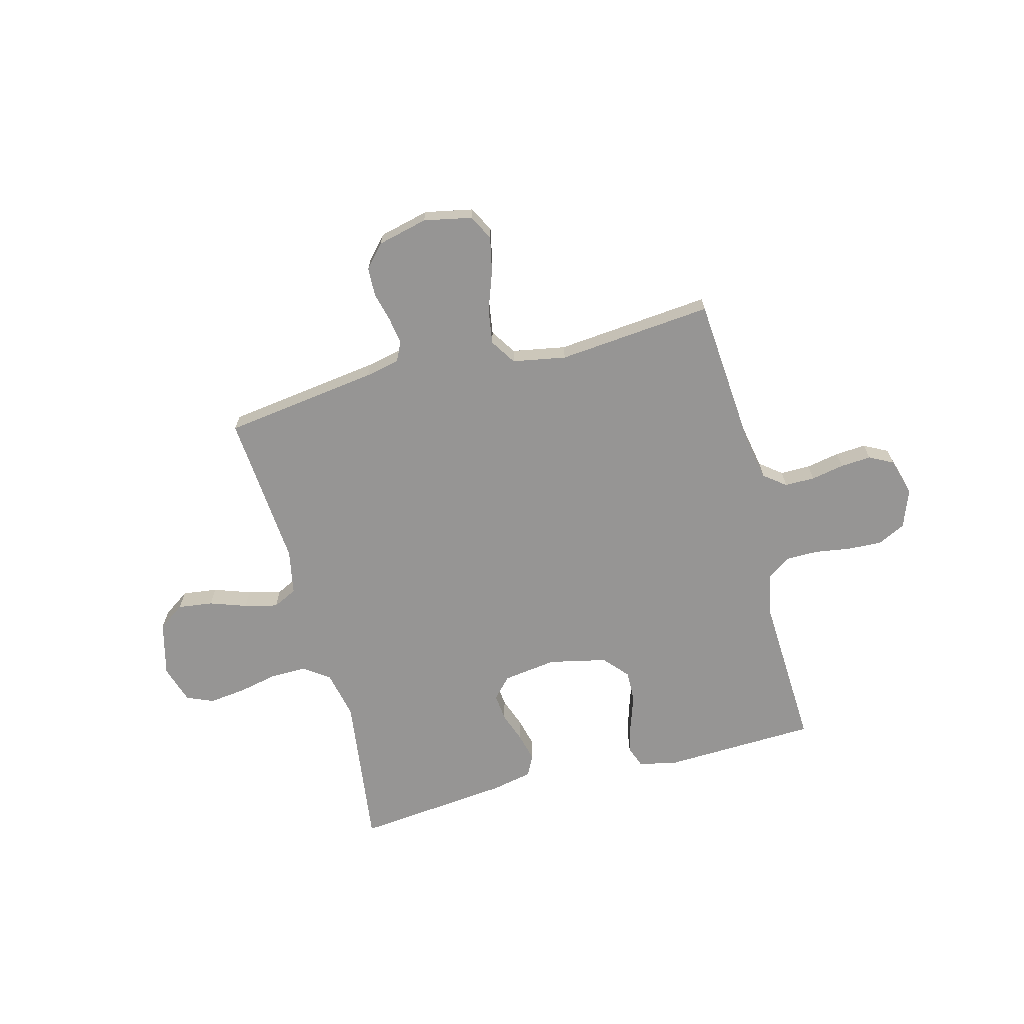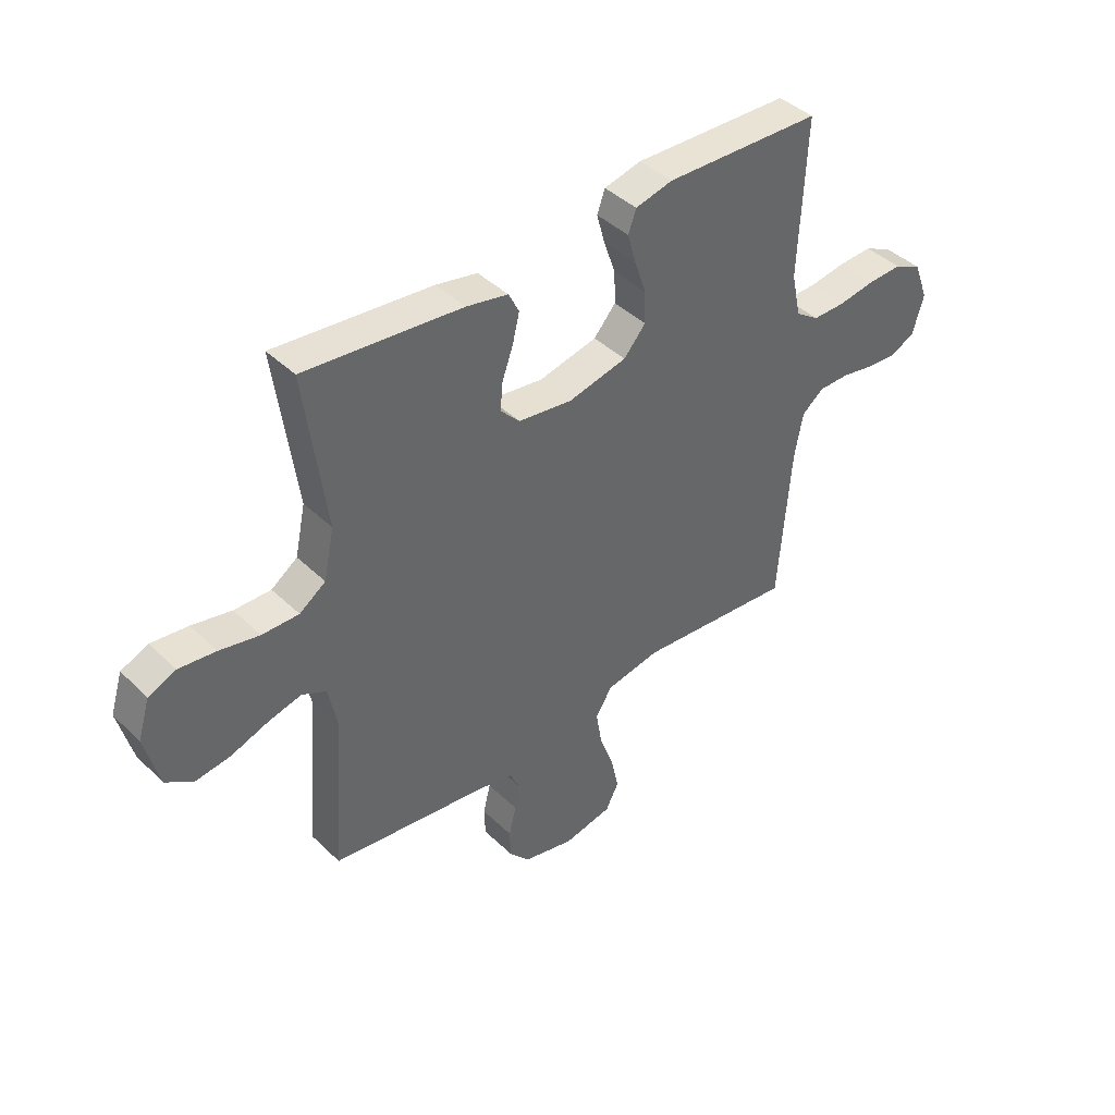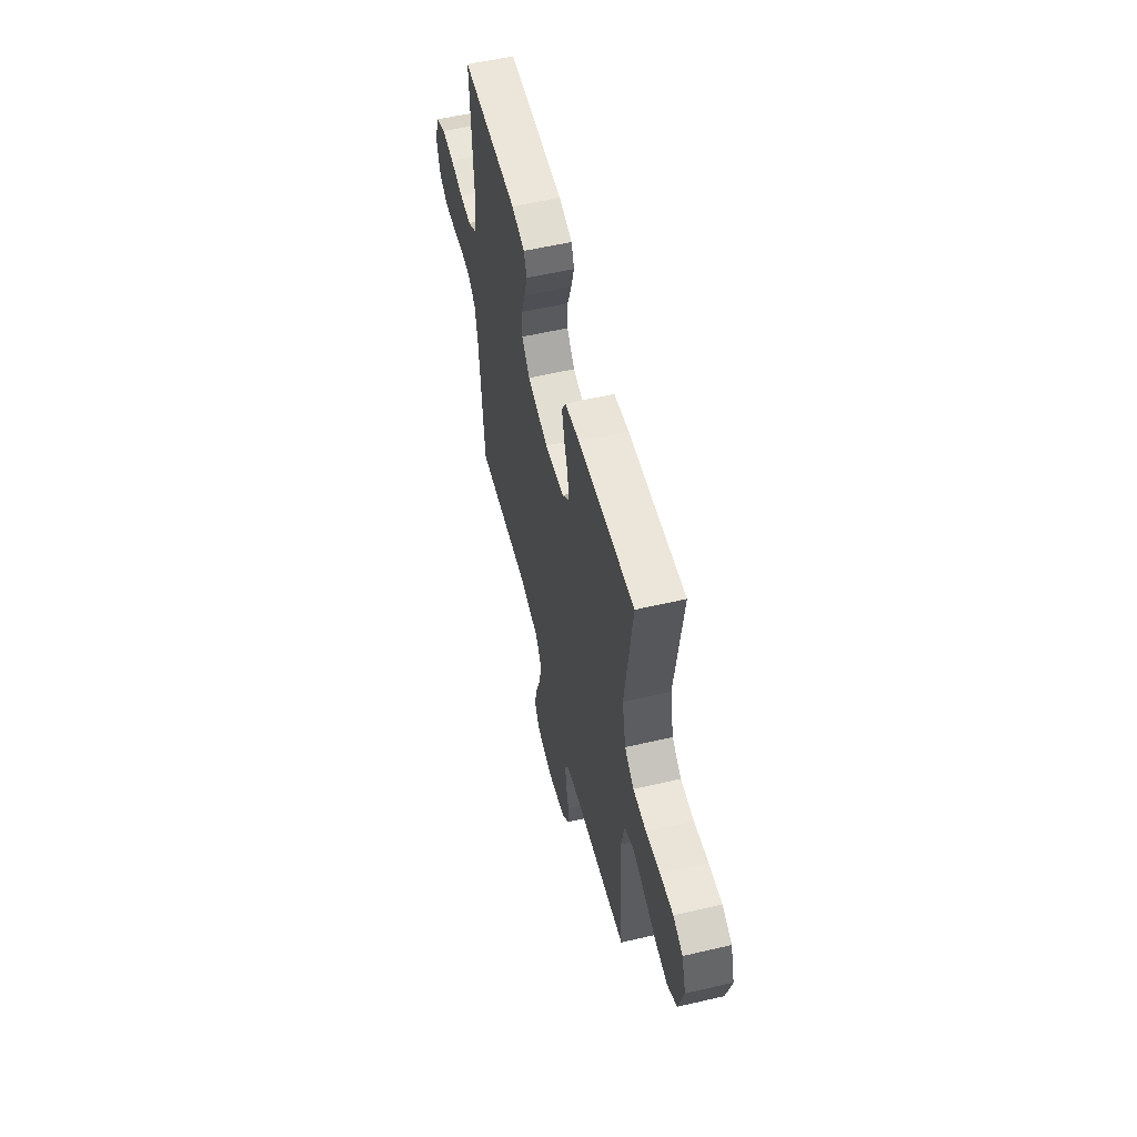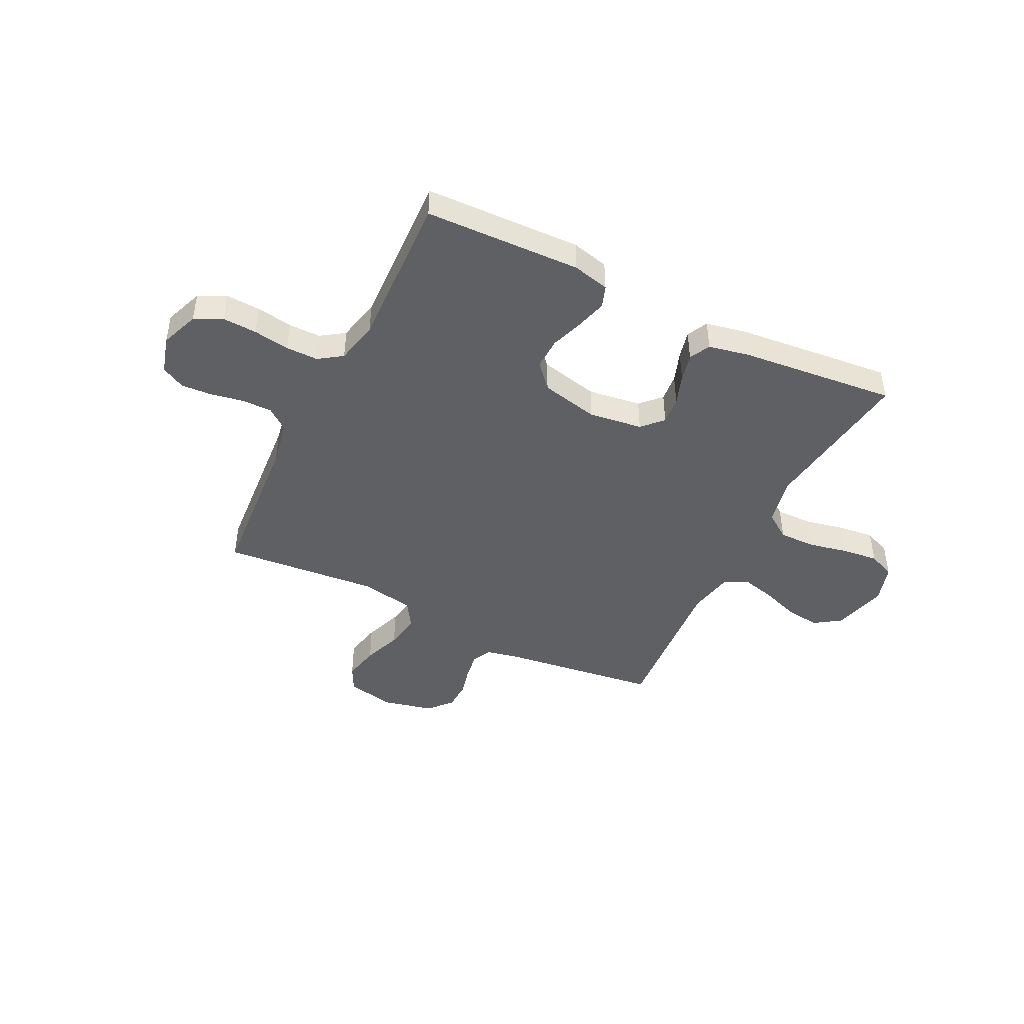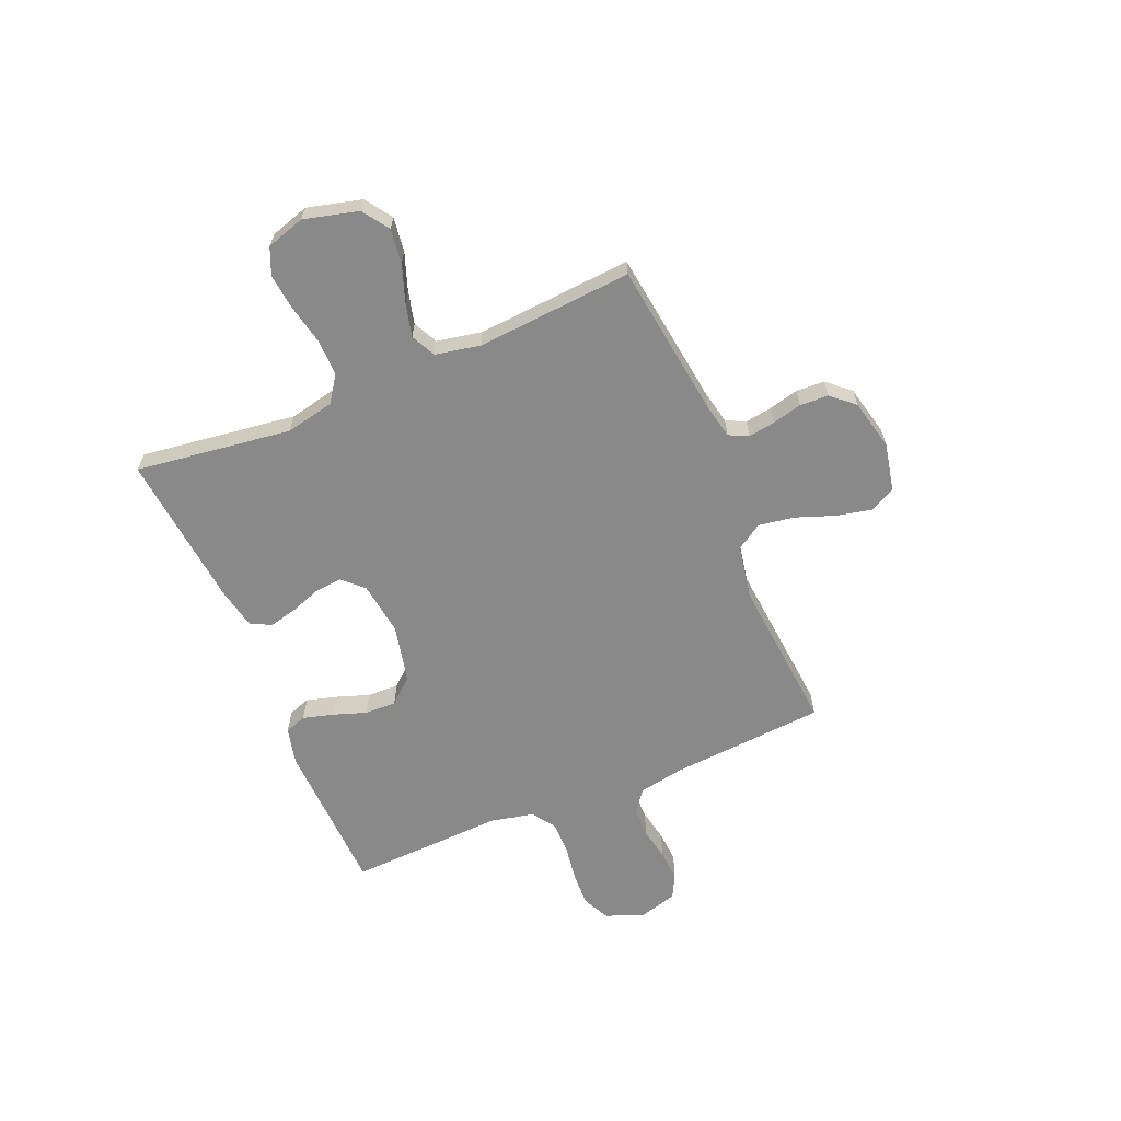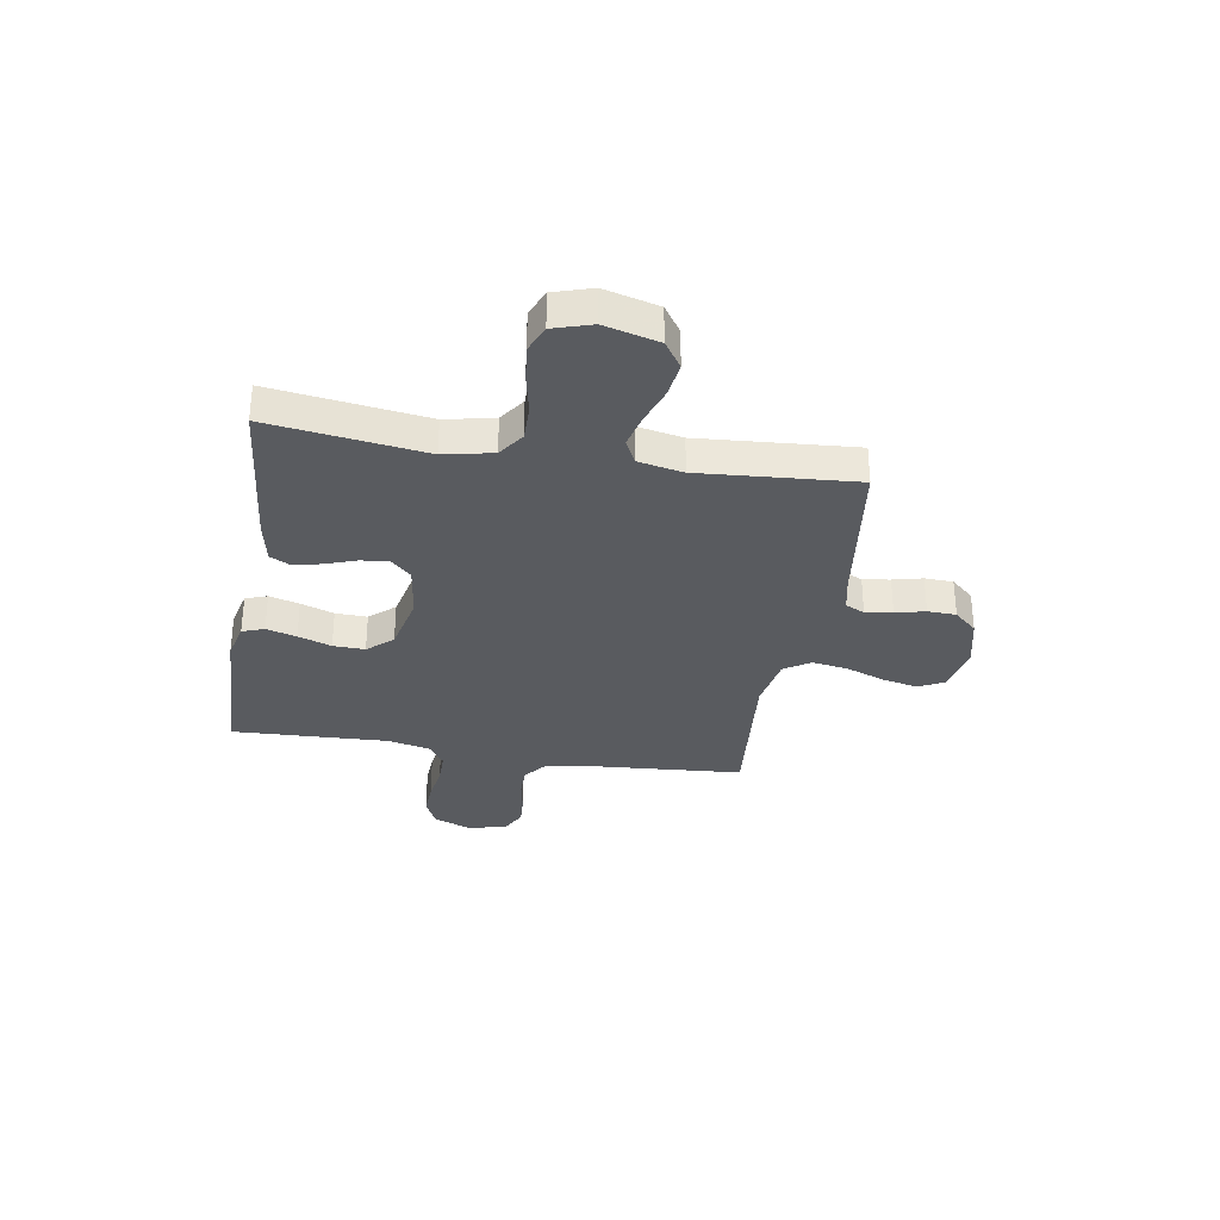
<metadata>
{"format":"obj","ext":"obj","renderer":"f3d","projection":"perspective","resolution":1024,"background":"white","views":[{"elev":-67.6,"azim":-165.1,"up":"+Y"},{"elev":41.9,"azim":138.9,"up":"+Z"},{"elev":56.5,"azim":76.3,"up":"+Z"},{"elev":-44.8,"azim":-26.4,"up":"+Y"},{"elev":-63.2,"azim":112.8,"up":"+Y"},{"elev":-32.5,"azim":80.5,"up":"+Y"}]}
</metadata>
<code>
v -0.5 0.07 0.5
v -0.2 0.07 0.51
v -0.129 0.07 0.493
v -0.114 0.07 0.451
v -0.13 0.07 0.393
v -0.152 0.07 0.329
v -0.154 0.07 0.268
v -0.112 0.07 0.22
v 0 0.07 0.195
v 0.103 0.07 0.209
v 0.14 0.07 0.248
v 0.135 0.07 0.301
v 0.114 0.07 0.36
v 0.101 0.07 0.414
v 0.121 0.07 0.454
v 0.2 0.07 0.47
v 0.5 0.07 0.5
v 0.46 0.07 0.2
v 0.48 0.07 0.106
v 0.53 0.07 0.071
v 0.6 0.07 0.072
v 0.676 0.07 0.088
v 0.746 0.07 0.096
v 0.798 0.07 0.074
v 0.821 0.07 0
v 0.794 0.07 -0.105
v 0.743 0.07 -0.14
v 0.676 0.07 -0.131
v 0.605 0.07 -0.106
v 0.541 0.07 -0.09
v 0.494 0.07 -0.113
v 0.477 0.07 -0.2
v 0.5 0.07 -0.5
v 0.2 0.07 -0.54
v 0.134 0.07 -0.554
v 0.116 0.07 -0.591
v 0.124 0.07 -0.643
v 0.138 0.07 -0.7
v 0.136 0.07 -0.755
v 0.097 0.07 -0.799
v 0 0.07 -0.822
v -0.093 0.07 -0.803
v -0.118 0.07 -0.754
v -0.103 0.07 -0.685
v -0.076 0.07 -0.611
v -0.065 0.07 -0.542
v -0.097 0.07 -0.492
v -0.2 0.07 -0.473
v -0.5 0.07 -0.5
v -0.523 0.07 -0.2
v -0.539 0.07 -0.114
v -0.581 0.07 -0.081
v -0.639 0.07 -0.081
v -0.703 0.07 -0.093
v -0.762 0.07 -0.097
v -0.808 0.07 -0.073
v -0.829 0.07 0
v -0.801 0.07 0.074
v -0.748 0.07 0.1
v -0.682 0.07 0.097
v -0.612 0.07 0.086
v -0.55 0.07 0.086
v -0.505 0.07 0.117
v -0.487 0.07 0.2
v -0.5 0 0.5
v -0.2 0 0.51
v -0.129 0 0.493
v -0.114 0 0.451
v -0.13 0 0.393
v -0.152 0 0.329
v -0.154 0 0.268
v -0.112 0 0.22
v 0 0 0.195
v 0.103 0 0.209
v 0.14 0 0.248
v 0.135 0 0.301
v 0.114 0 0.36
v 0.101 0 0.414
v 0.121 0 0.454
v 0.2 0 0.47
v 0.5 0 0.5
v 0.46 0 0.2
v 0.48 0 0.106
v 0.53 0 0.071
v 0.6 0 0.072
v 0.676 0 0.088
v 0.746 0 0.096
v 0.798 0 0.074
v 0.821 0 0
v 0.794 0 -0.105
v 0.743 0 -0.14
v 0.676 0 -0.131
v 0.605 0 -0.106
v 0.541 0 -0.09
v 0.494 0 -0.113
v 0.477 0 -0.2
v 0.5 0 -0.5
v 0.2 0 -0.54
v 0.134 0 -0.554
v 0.116 0 -0.591
v 0.124 0 -0.643
v 0.138 0 -0.7
v 0.136 0 -0.755
v 0.097 0 -0.799
v 0 0 -0.822
v -0.093 0 -0.803
v -0.118 0 -0.754
v -0.103 0 -0.685
v -0.076 0 -0.611
v -0.065 0 -0.542
v -0.097 0 -0.492
v -0.2 0 -0.473
v -0.5 0 -0.5
v -0.523 0 -0.2
v -0.539 0 -0.114
v -0.581 0 -0.081
v -0.639 0 -0.081
v -0.703 0 -0.093
v -0.762 0 -0.097
v -0.808 0 -0.073
v -0.829 0 0
v -0.801 0 0.074
v -0.748 0 0.1
v -0.682 0 0.097
v -0.612 0 0.086
v -0.55 0 0.086
v -0.505 0 0.117
v -0.487 0 0.2
f 58 59 60 61
f 58 61 62
f 57 58 62
f 56 57 62
f 53 54 55 56
f 52 53 56 62
f 51 52 62 63
f 48 49 50
f 47 48 50 51
f 42 43 44 45
f 42 45 46
f 41 42 46
f 40 41 46
f 37 38 39 40
f 36 37 40 46
f 35 36 46 47
f 32 33 34
f 31 32 34 35
f 26 27 28 29
f 26 29 30
f 25 26 30
f 24 25 30
f 21 22 23 24
f 20 21 24 30
f 19 20 30 31
f 15 16 17 18
f 12 13 14 15
f 11 12 15 18
f 10 11 18 19
f 3 4 5 6
f 1 2 3 6
f 64 1 6 7
f 63 64 7 8
f 51 63 8 9
f 31 35 47 51
f 19 31 51
f 9 10 19 51
f 125 124 123 122
f 126 125 122
f 126 122 121
f 126 121 120
f 120 119 118 117
f 126 120 117 116
f 127 126 116 115
f 114 113 112
f 115 114 112 111
f 109 108 107 106
f 110 109 106
f 110 106 105
f 110 105 104
f 104 103 102 101
f 110 104 101 100
f 111 110 100 99
f 98 97 96
f 99 98 96 95
f 93 92 91 90
f 94 93 90
f 94 90 89
f 94 89 88
f 88 87 86 85
f 94 88 85 84
f 95 94 84 83
f 82 81 80 79
f 79 78 77 76
f 82 79 76 75
f 83 82 75 74
f 70 69 68 67
f 70 67 66 65
f 71 70 65 128
f 72 71 128 127
f 73 72 127 115
f 115 111 99 95
f 115 95 83
f 115 83 74 73
f 1 65 66 2
f 2 66 67 3
f 3 67 68 4
f 4 68 69 5
f 5 69 70 6
f 6 70 71 7
f 7 71 72 8
f 8 72 73 9
f 9 73 74 10
f 10 74 75 11
f 11 75 76 12
f 12 76 77 13
f 13 77 78 14
f 14 78 79 15
f 15 79 80 16
f 16 80 81 17
f 17 81 82 18
f 18 82 83 19
f 19 83 84 20
f 20 84 85 21
f 21 85 86 22
f 22 86 87 23
f 23 87 88 24
f 24 88 89 25
f 25 89 90 26
f 26 90 91 27
f 27 91 92 28
f 28 92 93 29
f 29 93 94 30
f 30 94 95 31
f 31 95 96 32
f 32 96 97 33
f 33 97 98 34
f 34 98 99 35
f 35 99 100 36
f 36 100 101 37
f 37 101 102 38
f 38 102 103 39
f 39 103 104 40
f 40 104 105 41
f 41 105 106 42
f 42 106 107 43
f 43 107 108 44
f 44 108 109 45
f 45 109 110 46
f 46 110 111 47
f 47 111 112 48
f 48 112 113 49
f 49 113 114 50
f 50 114 115 51
f 51 115 116 52
f 52 116 117 53
f 53 117 118 54
f 54 118 119 55
f 55 119 120 56
f 56 120 121 57
f 57 121 122 58
f 58 122 123 59
f 59 123 124 60
f 60 124 125 61
f 61 125 126 62
f 62 126 127 63
f 63 127 128 64
f 64 128 65 1

</code>
